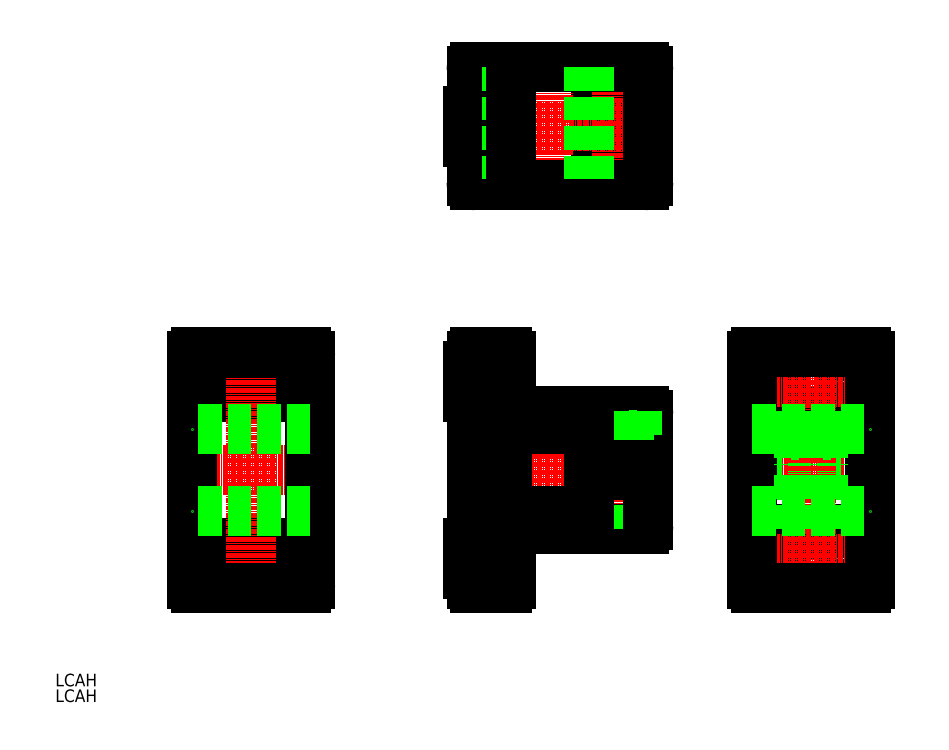
<metadata>
{"format":"dxf","ext":"dxf","renderer":"ezdxf+matplotlib","layout":"modelspace","background":"white","min_lineweight":24,"dpi":150}
</metadata>
<code>
0
SECTION
2
ENTITIES
0
LINE
8
CENTER
10
121.7
20
22.5
30
0
11
163.4
21
22.5
31
0
0
LINE
8
0
10
157.5
20
7.5
30
0
11
127.5
21
7.5
31
0
0
LINE
8
0
10
157.5
20
37.5
30
0
11
127.5
21
37.5
31
0
0
LINE
8
0
10
157.5
20
21.25
30
0
11
127.5
21
21.25
31
0
0
LINE
8
0
10
157.5
20
23.75
30
0
11
127.5
21
23.75
31
0
0
CIRCLE
8
0
10
142.5
20
-6.04e-14
30
0
40
3
0
CIRCLE
8
0
10
142.5
20
45
30
0
40
3
0
CIRCLE
8
0
10
142.5
20
45
30
0
40
5
0
CIRCLE
8
0
10
142.5
20
-6.04e-14
30
0
40
5
0
LINE
8
CENTER
10
162.5
20
45
30
0
11
122.5
21
45
31
0
0
LINE
8
CENTER
10
162.5
20
-6.04e-14
30
0
11
122.5
21
-6.04e-14
31
0
0
LINE
8
CENTER
10
142.5
20
57.5
30
0
11
142.5
21
-12.5
31
0
0
LINE
8
0
10
157.5
20
-6.5
30
0
11
157.5
21
21.25
31
0
0
ARC
8
0
10
156.5
20
-6.5
30
0
40
1
50
270
51
0
0
LINE
8
0
10
128.5
20
-7.5
30
0
11
156.5
21
-7.5
31
0
0
LINE
8
0
10
127.5
20
-6.5
30
0
11
127.5
21
21.25
31
0
0
ARC
8
0
10
128.5
20
-6.5
30
0
40
1
50
180
51
270
0
LINE
8
0
10
157.5
20
51.5
30
0
11
157.5
21
21.25
31
0
0
ARC
8
0
10
156.5
20
51.5
30
0
40
1
50
0
51
90
0
LINE
8
0
10
128.5
20
52.5
30
0
11
156.5
21
52.5
31
0
0
LINE
8
0
10
127.5
20
51.5
30
0
11
127.5
21
21.25
31
0
0
ARC
8
0
10
128.5
20
51.5
30
0
40
1
50
90
51
180
0
LINE
8
0
10
147.6
20
37.5
30
0
11
147.6
21
31.5
31
0
0
LINE
8
0
10
137.4
20
31.5
30
0
11
137.4
21
37.5
31
0
0
LINE
8
0
10
145.5
20
31.5
30
0
11
145.5
21
23.75
31
0
0
LINE
8
0
10
139.5
20
31.5
30
0
11
139.5
21
23.75
31
0
0
LINE
8
0
10
147.6
20
31.5
30
0
11
145.5
21
31.5
31
0
0
LINE
8
0
10
139.5
20
31.5
30
0
11
137.4
21
31.5
31
0
0
LINE
8
0
10
147.6
20
7.5
30
0
11
147.6
21
13.5
31
0
0
LINE
8
0
10
137.4
20
13.5
30
0
11
137.4
21
7.5
31
0
0
LINE
8
0
10
145.5
20
21.25
30
0
11
145.5
21
13.5
31
0
0
LINE
8
0
10
139.5
20
21.25
30
0
11
139.5
21
13.5
31
0
0
LINE
8
0
10
139.5
20
13.5
30
0
11
137.4
21
13.5
31
0
0
LINE
8
0
10
147.6
20
13.5
30
0
11
145.5
21
13.5
31
0
0
LINE
8
0
10
127.5
20
33
30
0
11
157.5
21
33
31
0
0
LINE
8
0
10
127.5
20
12
30
0
11
157.5
21
12
31
0
0
LINE
8
CENTER
10
75.58
20
42.5
30
0
11
75.58
21
2.5
31
0
0
LINE
8
0
10
56.08
20
37.5
30
0
11
56.08
21
7.5
31
0
0
LINE
8
0
10
99.58
20
7.5
30
0
11
89.38
21
7.5
31
0
0
LINE
8
0
10
97.28
20
7.5
30
0
11
87.08
21
7.5
31
0
0
LINE
8
0
10
88.08
20
37.5
30
0
11
98.08
21
37.5
31
0
0
LINE
8
0
10
88.08
20
7.5
30
0
11
98.08
21
7.5
31
0
0
LINE
8
0
10
60.08
20
50
30
0
11
60.08
21
48
31
0
0
LINE
8
0
10
60.08
20
42
30
0
11
60.08
21
40
31
0
0
LINE
8
0
10
60.08
20
5
30
0
11
60.08
21
3
31
0
0
LINE
8
0
10
60.08
20
-3
30
0
11
60.08
21
-5
31
0
0
LINE
8
0
10
66.08
20
50
30
0
11
60.08
21
50
31
0
0
LINE
8
0
10
66.08
20
40
30
0
11
60.08
21
40
31
0
0
LINE
8
0
10
66.08
20
5
30
0
11
60.08
21
5
31
0
0
LINE
8
0
10
66.08
20
-5
30
0
11
60.08
21
-5
31
0
0
LINE
8
0
10
56.08
20
48.9
30
0
11
56.08
21
41.1
31
0
0
LINE
8
0
10
56.08
20
41.1
30
0
11
55.08
21
41.1
31
0
0
LINE
8
0
10
55.08
20
41.1
30
0
11
55.08
21
48.9
31
0
0
LINE
8
0
10
55.08
20
48.9
30
0
11
56.08
21
48.9
31
0
0
LINE
8
0
10
56.08
20
3.9
30
0
11
56.08
21
-3.9
31
0
0
LINE
8
0
10
56.08
20
-3.9
30
0
11
55.08
21
-3.9
31
0
0
LINE
8
0
10
55.08
20
-3.9
30
0
11
55.08
21
3.9
31
0
0
LINE
8
0
10
55.08
20
3.9
30
0
11
56.08
21
3.9
31
0
0
LINE
8
0
10
60.08
20
48
30
0
11
55.08
21
48
31
0
0
LINE
8
0
10
60.08
20
42
30
0
11
55.08
21
42
31
0
0
LINE
8
0
10
60.08
20
3
30
0
11
55.08
21
3
31
0
0
LINE
8
0
10
60.08
20
-3
30
0
11
55.08
21
-3
31
0
0
LINE
8
CENTER
10
71.08
20
-8.53e-14
30
0
11
51.08
21
-8.53e-14
31
0
0
LINE
8
CENTER
10
71.08
20
45
30
0
11
51.08
21
45
31
0
0
LINE
8
CENTER
10
106.1
20
22.5
30
0
11
51.08
21
22.5
31
0
0
LINE
8
CENTER
10
93.08
20
2.5
30
0
11
93.08
21
42.5
31
0
0
LINE
8
0
10
76.08
20
7.5
30
0
11
71.08
21
7.5
31
0
0
LINE
8
0
10
100.1
20
37.5
30
0
11
66.08
21
37.5
31
0
0
LINE
8
0
10
101.1
20
36.5
30
0
11
101.1
21
23.75
31
0
0
ARC
8
0
10
100.1
20
36.5
30
0
40
1
50
0
51
90
0
LINE
8
0
10
100.1
20
7.5
30
0
11
66.08
21
7.5
31
0
0
ARC
8
0
10
100.1
20
8.5
30
0
40
1
50
270
51
0
0
LINE
8
0
10
66.08
20
51.5
30
0
11
66.08
21
37.5
31
0
0
ARC
8
0
10
65.08
20
51.5
30
0
40
1
50
0
51
90
0
LINE
8
0
10
57.08
20
52.5
30
0
11
65.08
21
52.5
31
0
0
ARC
8
0
10
57.08
20
51.5
30
0
40
1
50
90
51
180
0
LINE
8
0
10
56.08
20
-6.5
30
0
11
56.08
21
51.5
31
0
0
ARC
8
0
10
57.08
20
-6.5
30
0
40
1
50
180
51
270
0
LINE
8
0
10
65.08
20
-7.5
30
0
11
57.08
21
-7.5
31
0
0
LINE
8
0
10
66.08
20
-6.5
30
0
11
66.08
21
7.5
31
0
0
ARC
8
0
10
65.08
20
-6.5
30
0
40
1
50
270
51
0
0
LINE
8
0
10
98.08
20
37.5
30
0
11
98.08
21
31.5
31
0
0
LINE
8
0
10
88.08
20
31.5
30
0
11
88.08
21
37.5
31
0
0
LINE
8
0
10
98.08
20
7.5
30
0
11
98.08
21
13.5
31
0
0
LINE
8
0
10
88.08
20
13.5
30
0
11
88.08
21
7.5
31
0
0
LINE
8
0
10
96.08
20
21.25
30
0
11
96.08
21
13.5
31
0
0
LINE
8
0
10
90.08
20
21.25
30
0
11
90.08
21
13.5
31
0
0
LINE
8
0
10
90.08
20
31.5
30
0
11
90.08
21
23.75
31
0
0
LINE
8
0
10
96.08
20
31.5
30
0
11
96.08
21
23.75
31
0
0
LINE
8
0
10
96.08
20
31.5
30
0
11
98.08
21
31.5
31
0
0
LINE
8
0
10
88.08
20
31.5
30
0
11
90.08
21
31.5
31
0
0
LINE
8
0
10
98.08
20
13.5
30
0
11
96.08
21
13.5
31
0
0
LINE
8
0
10
90.08
20
13.5
30
0
11
88.08
21
13.5
31
0
0
LINE
8
0
10
65.08
20
33
30
0
11
65.08
21
12
31
0
0
LINE
8
0
10
65.08
20
12
30
0
11
86.08
21
12
31
0
0
LINE
8
0
10
86.08
20
33
30
0
11
65.08
21
33
31
0
0
LINE
8
0
10
86.08
20
12
30
0
11
86.08
21
21.25
31
0
0
LINE
8
0
10
86.08
20
23.75
30
0
11
86.08
21
33
31
0
0
LINE
8
0
10
99.08
20
23.75
30
0
11
99.08
21
21.25
31
0
0
LINE
8
0
10
101.1
20
8.5
30
0
11
101.1
21
23.75
31
0
0
LINE
8
0
10
99.08
20
23.75
30
0
11
86.08
21
23.75
31
0
0
LINE
8
0
10
99.08
20
21.25
30
0
11
86.08
21
21.25
31
0
0
LINE
8
0
10
-3.9
20
48.9
30
0
11
-3.9
21
41.1
31
0
0
LINE
8
0
10
-3.9
20
41.1
30
0
11
3.9
21
41.1
31
0
0
LINE
8
0
10
3.9
20
41.1
30
0
11
3.9
21
48.9
31
0
0
LINE
8
0
10
3.9
20
48.9
30
0
11
-3.9
21
48.9
31
0
0
LINE
8
0
10
-3.9
20
3.9
30
0
11
-3.9
21
-3.9
31
0
0
LINE
8
0
10
-3.9
20
-3.9
30
0
11
3.9
21
-3.9
31
0
0
LINE
8
0
10
3.9
20
-3.9
30
0
11
3.9
21
3.9
31
0
0
LINE
8
0
10
3.9
20
3.9
30
0
11
-3.9
21
3.9
31
0
0
CIRCLE
8
0
10
0
20
45
30
0
40
3
0
CIRCLE
8
0
10
0
20
0
30
0
40
3
0
LINE
8
CENTER
10
20
20
22.5
30
0
11
-20
21
22.5
31
0
0
LINE
8
CENTER
10
0
20
57.5
30
0
11
0
21
-12.5
31
0
0
ARC
8
0
10
14
20
51.5
30
0
40
1
50
0
51
90
0
LINE
8
0
10
15
20
-6.5
30
0
11
15
21
51.5
31
0
0
ARC
8
0
10
14
20
-6.5
30
0
40
1
50
270
51
0
0
LINE
8
0
10
-14
20
-7.5
30
0
11
14
21
-7.5
31
0
0
ARC
8
0
10
-14
20
-6.5
30
0
40
1
50
180
51
270
0
LINE
8
0
10
-15
20
51.5
30
0
11
-15
21
-6.5
31
0
0
LINE
8
0
10
-14
20
52.5
30
0
11
14
21
52.5
31
0
0
ARC
8
0
10
-14
20
51.5
30
0
40
1
50
90
51
180
0
LINE
8
0
10
15
20
33
30
0
11
-15
21
33
31
0
0
LINE
8
0
10
15
20
12
30
0
11
-15
21
12
31
0
0
CIRCLE
8
0
10
93.08
20
110
30
0
40
3
0
LINE
8
0
10
87.88
20
113
30
0
11
87.88
21
107
31
0
0
LINE
8
0
10
87.88
20
107
30
0
11
93.08
21
104
31
0
0
LINE
8
0
10
93.08
20
104
30
0
11
98.27
21
107
31
0
0
LINE
8
0
10
98.27
20
107
30
0
11
98.27
21
113
31
0
0
LINE
8
0
10
98.27
20
113
30
0
11
93.08
21
116
31
0
0
LINE
8
0
10
93.08
20
116
30
0
11
87.88
21
113
31
0
0
LINE
8
0
10
60.08
20
115
30
0
11
60.08
21
113
31
0
0
LINE
8
0
10
60.08
20
107
30
0
11
60.08
21
105
31
0
0
LINE
8
0
10
66.08
20
115
30
0
11
60.08
21
115
31
0
0
LINE
8
0
10
66.08
20
105
30
0
11
60.08
21
105
31
0
0
LINE
8
0
10
56.08
20
113.9
30
0
11
56.08
21
106.1
31
0
0
LINE
8
0
10
56.08
20
106.1
30
0
11
55.08
21
106.1
31
0
0
LINE
8
0
10
55.08
20
106.1
30
0
11
55.08
21
113.9
31
0
0
LINE
8
0
10
55.08
20
113.9
30
0
11
56.08
21
113.9
31
0
0
LINE
8
0
10
60.08
20
113
30
0
11
55.08
21
113
31
0
0
LINE
8
0
10
60.08
20
107
30
0
11
55.08
21
107
31
0
0
LINE
8
CENTER
10
93.08
20
90.03
30
0
11
93.08
21
130
31
0
0
LINE
8
CENTER
10
75.58
20
130
30
0
11
75.58
21
90.03
31
0
0
LINE
8
CENTER
10
106.1
20
110
30
0
11
51.08
21
110
31
0
0
ARC
8
0
10
57.08
20
124
30
0
40
1
50
90
51
180
0
LINE
8
0
10
56.08
20
96.03
30
0
11
56.08
21
124
31
0
0
ARC
8
0
10
57.08
20
96.03
30
0
40
1
50
180
51
270
0
LINE
8
0
10
100.1
20
95.03
30
0
11
57.08
21
95.03
31
0
0
ARC
8
0
10
100.1
20
96.03
30
0
40
1
50
270
51
0
0
LINE
8
0
10
101.1
20
124
30
0
11
101.1
21
96.03
31
0
0
LINE
8
0
10
100.1
20
125
30
0
11
57.08
21
125
31
0
0
ARC
8
0
10
100.1
20
124
30
0
40
1
50
0
51
90
0
LINE
8
0
10
66.08
20
115
30
0
11
66.08
21
105
31
0
0
LINE
8
0
10
65.08
20
125
30
0
11
65.08
21
95.03
31
0
0
LINE
8
0
10
86.08
20
125
30
0
11
86.08
21
95.03
31
0
0
LINE
8
0
10
66.08
20
125
30
0
11
66.08
21
95.03
31
0
0
TEXT
8
0
10
-49.88
20
-32.52
30
0
40
3.2
1
LCAH
0
TEXT
8
0
10
-49.88
20
-36.52
30
0
40
3.2
1
LCAH
0
ENDSEC
0
EOF

</code>
